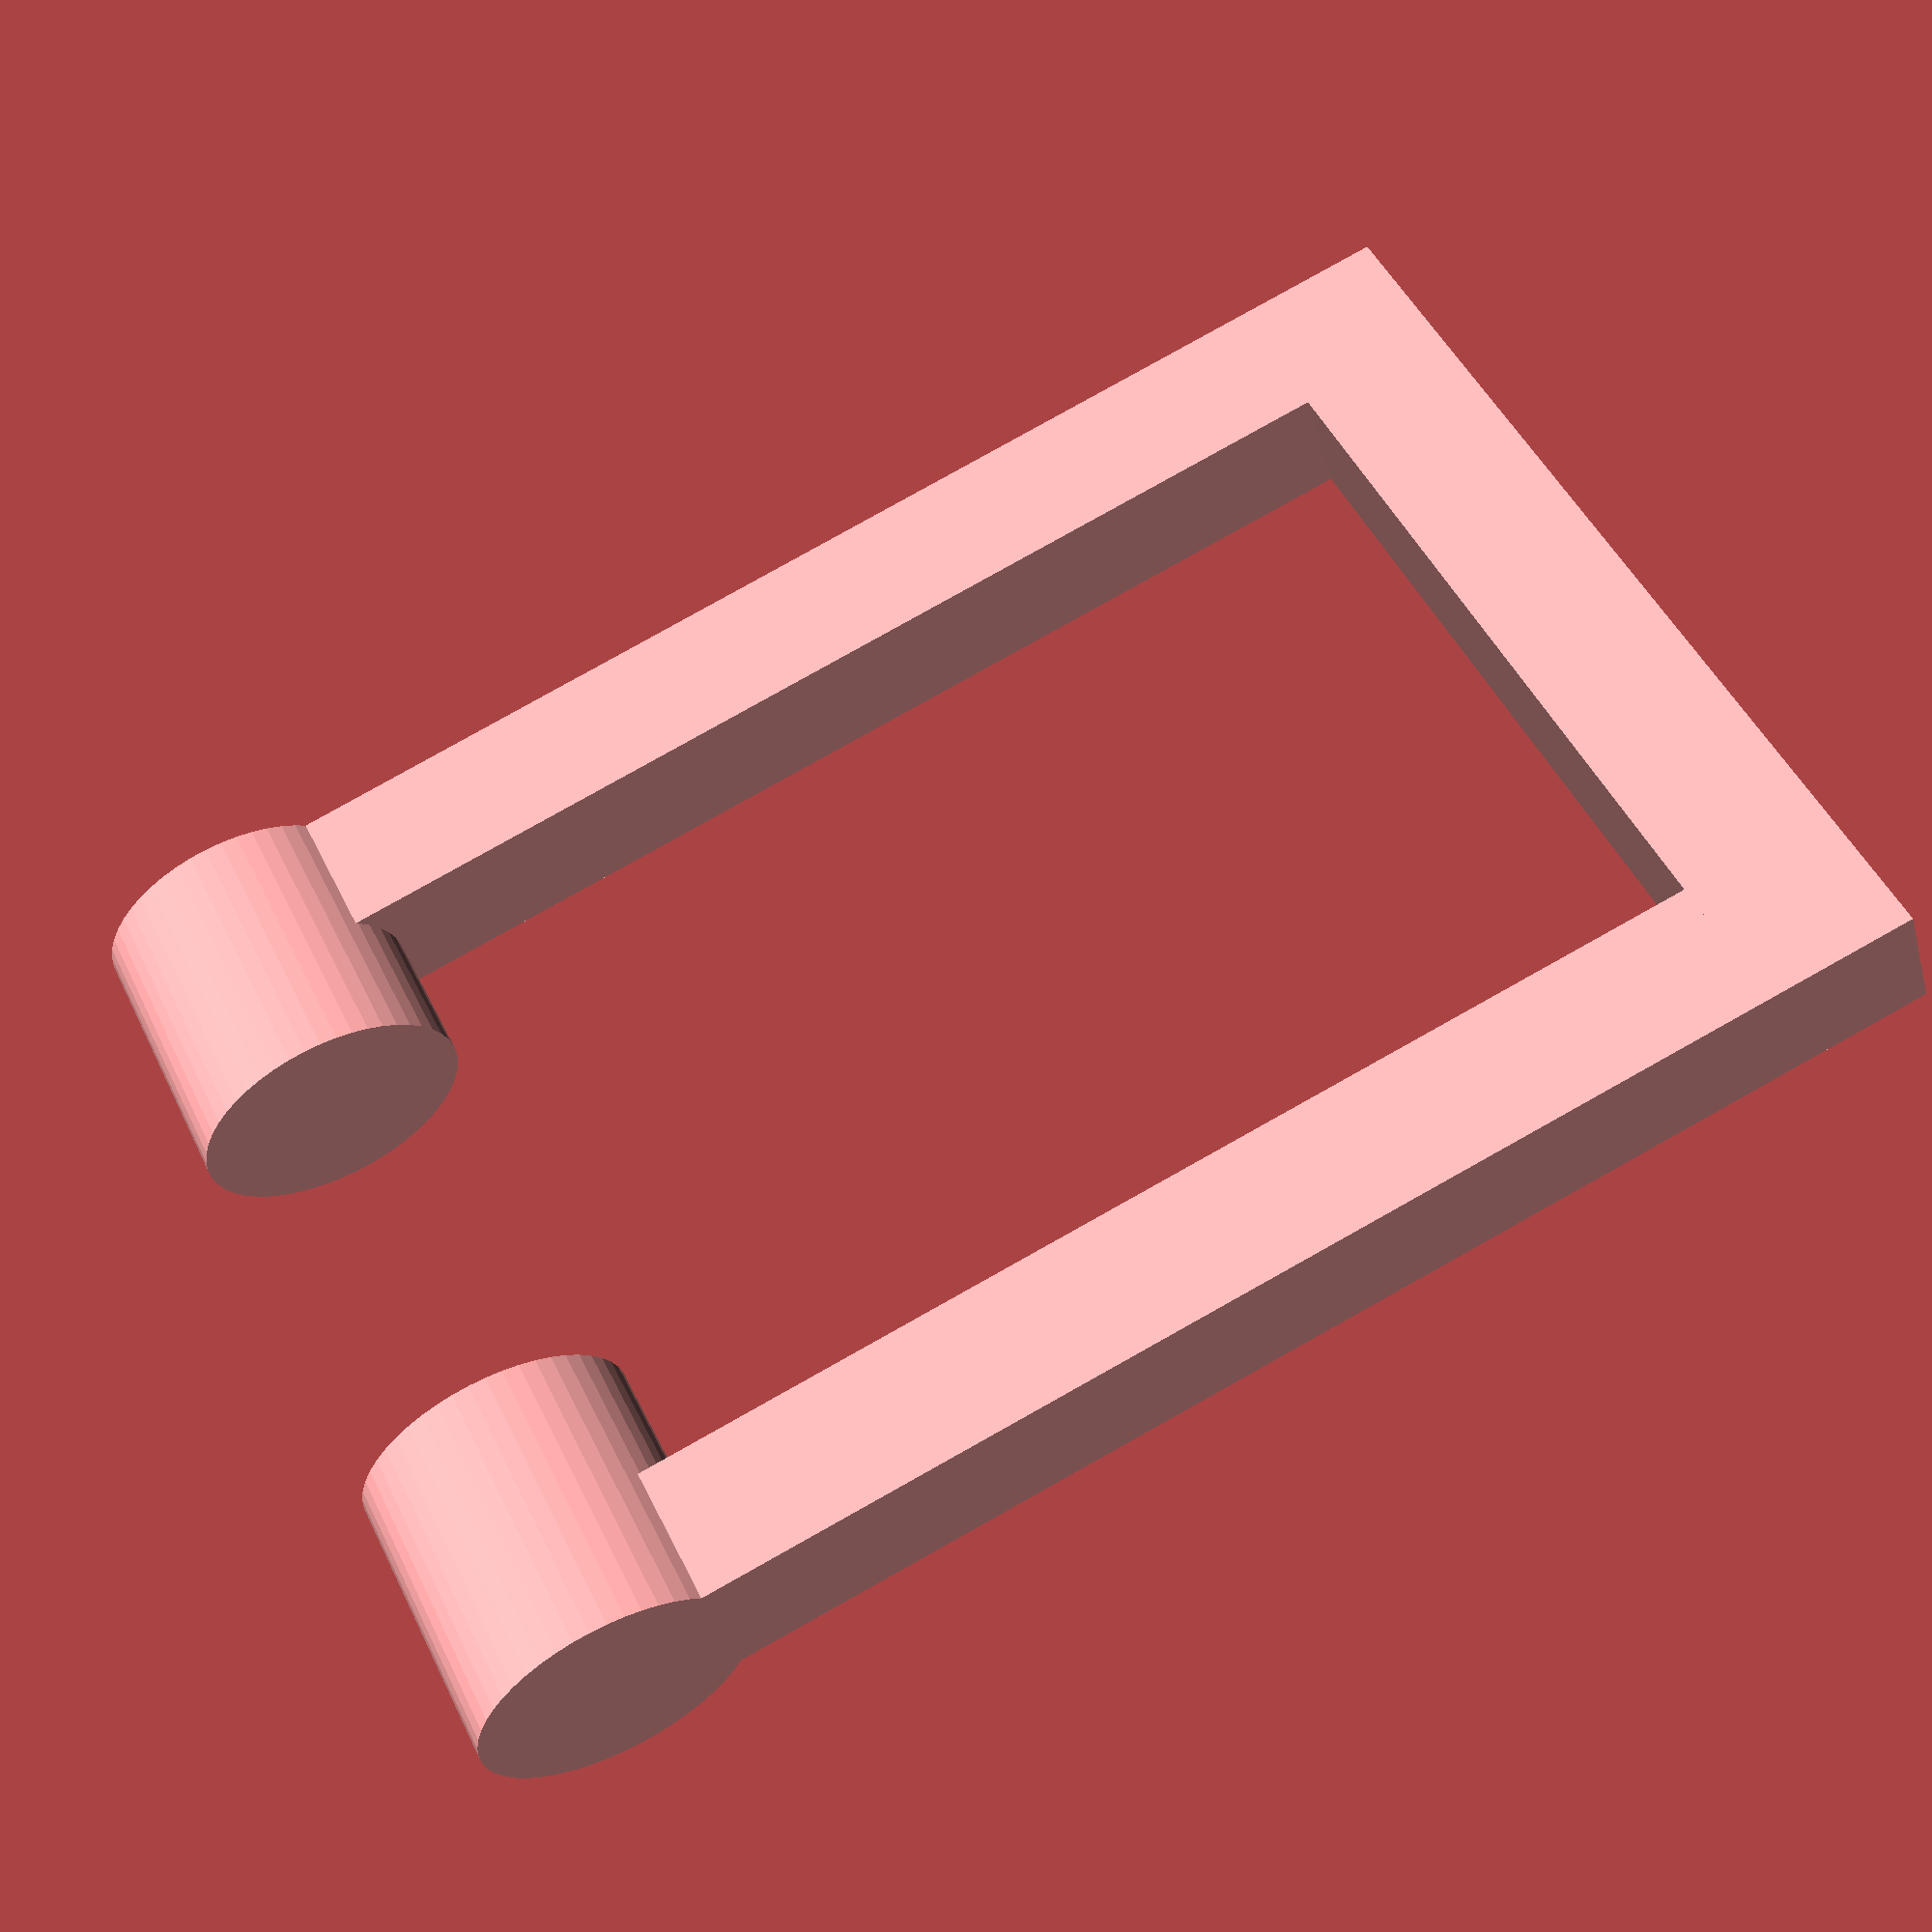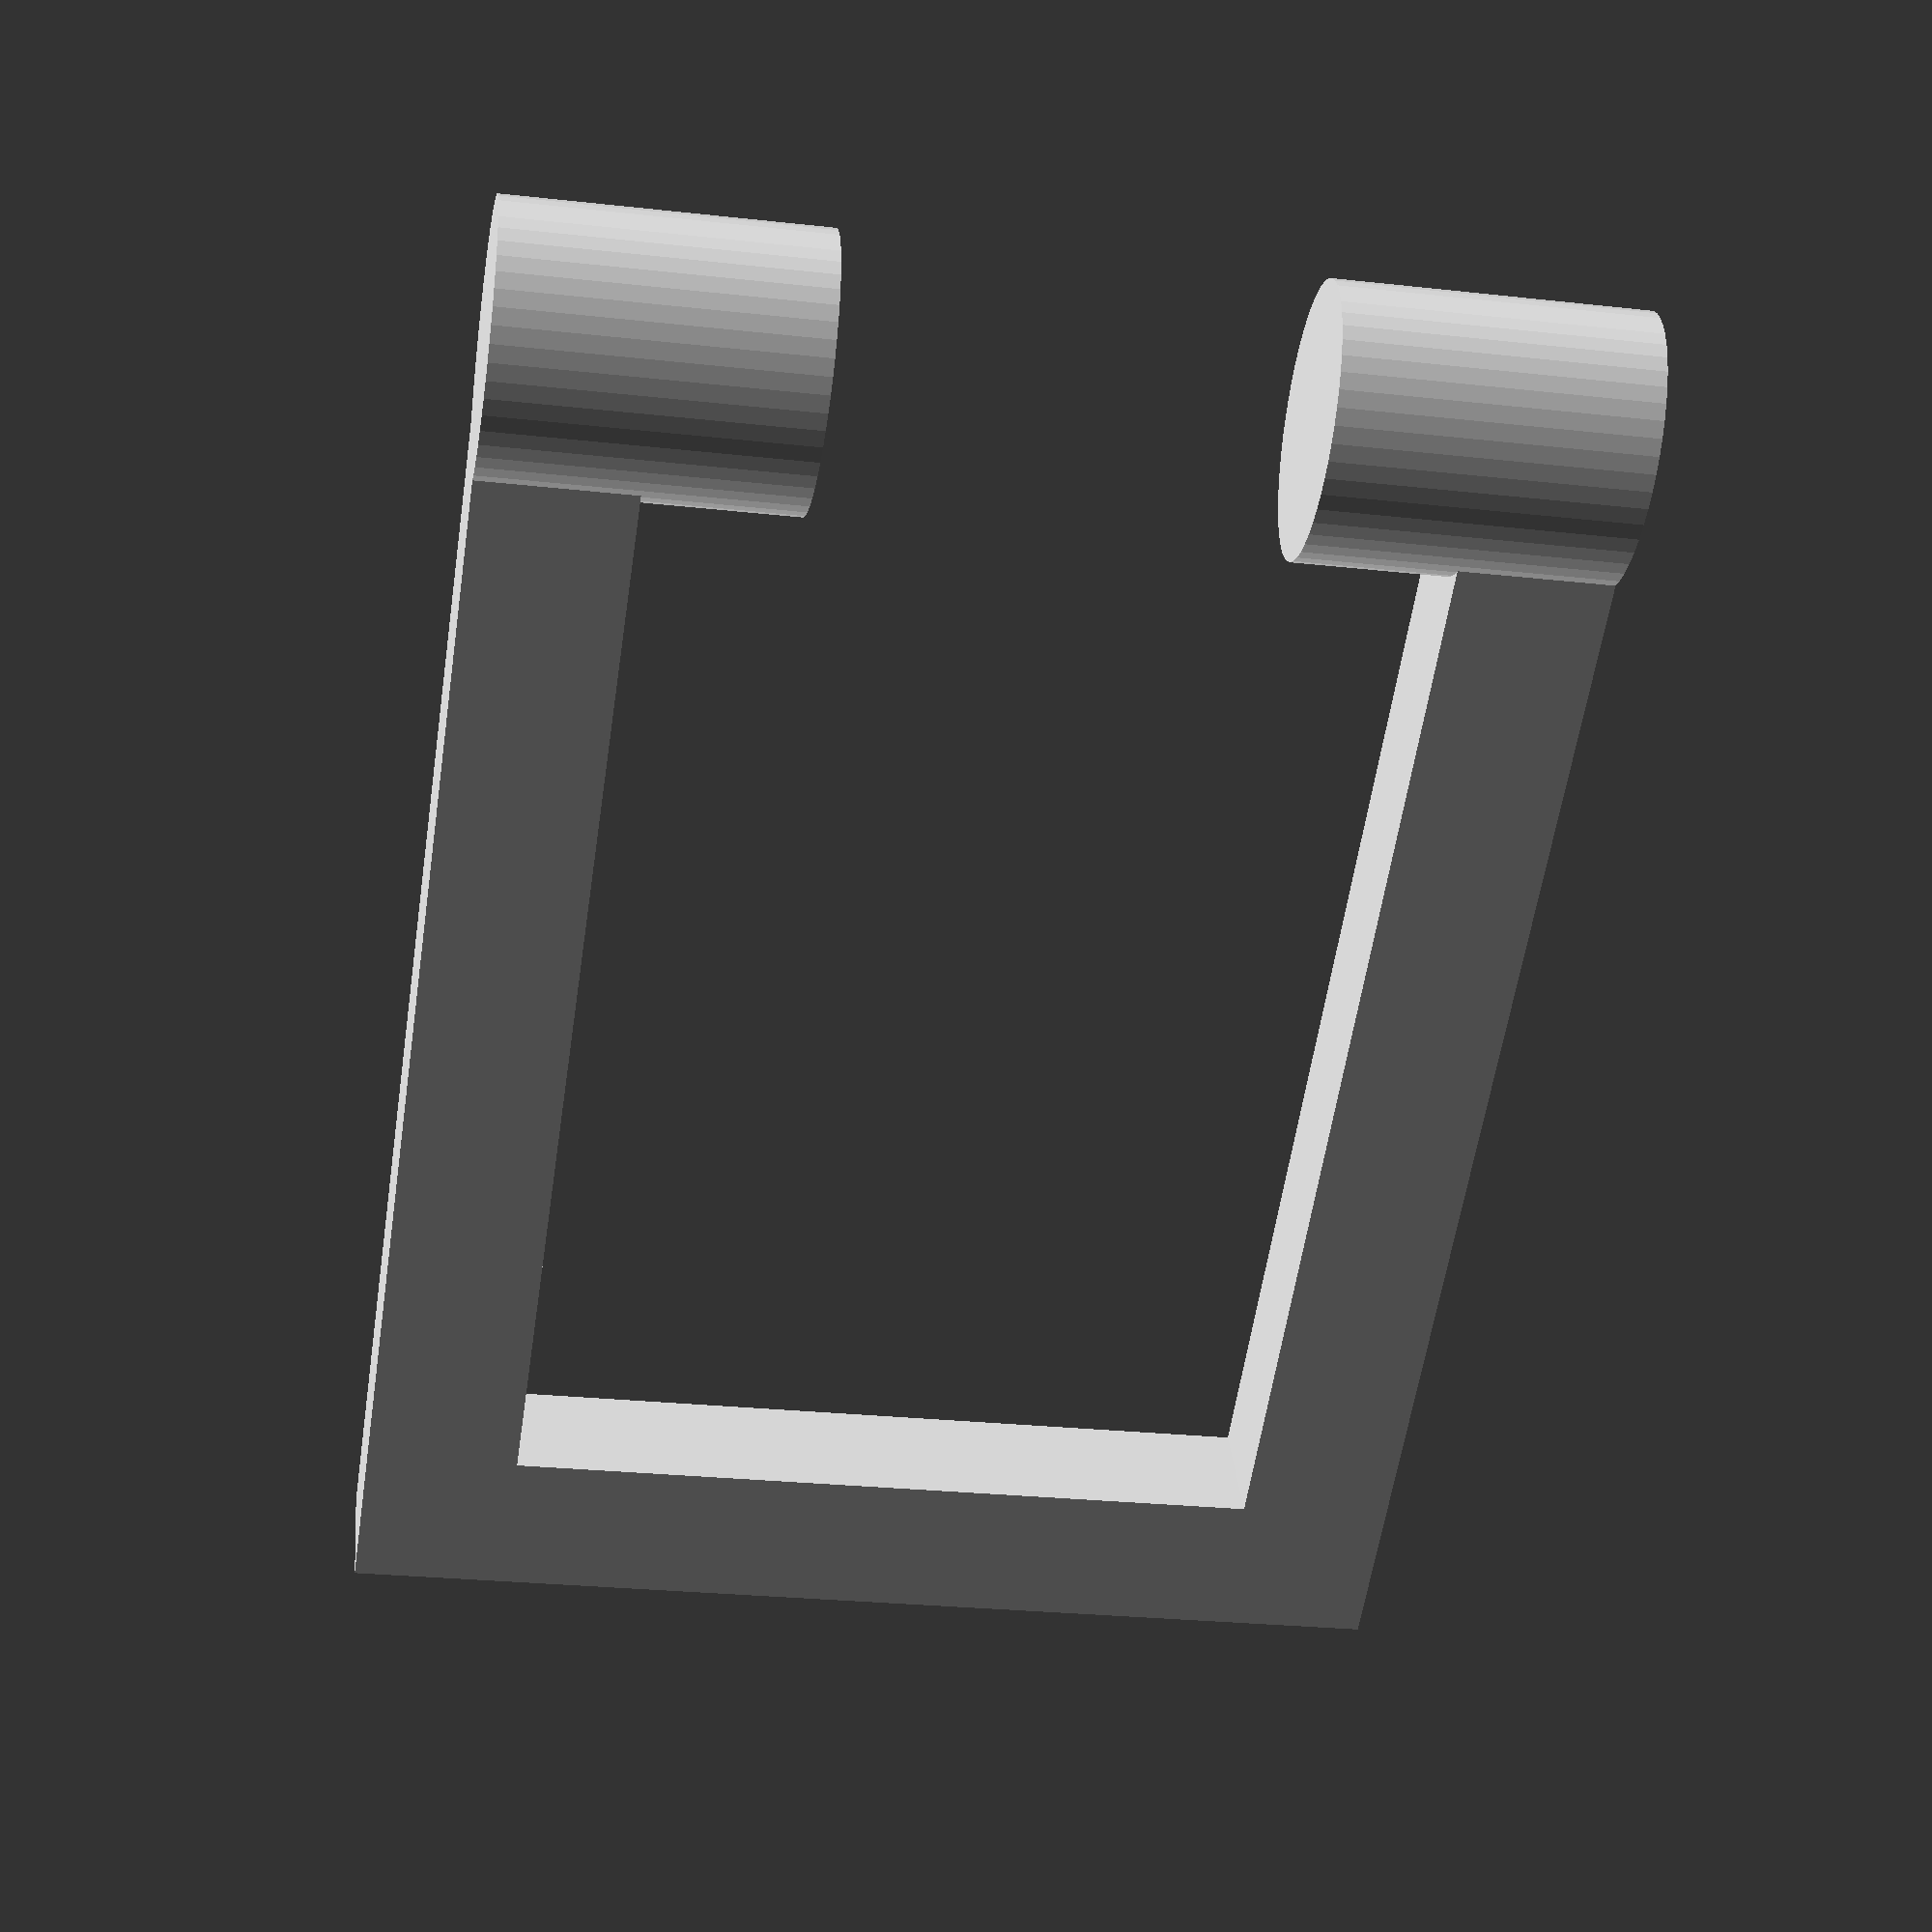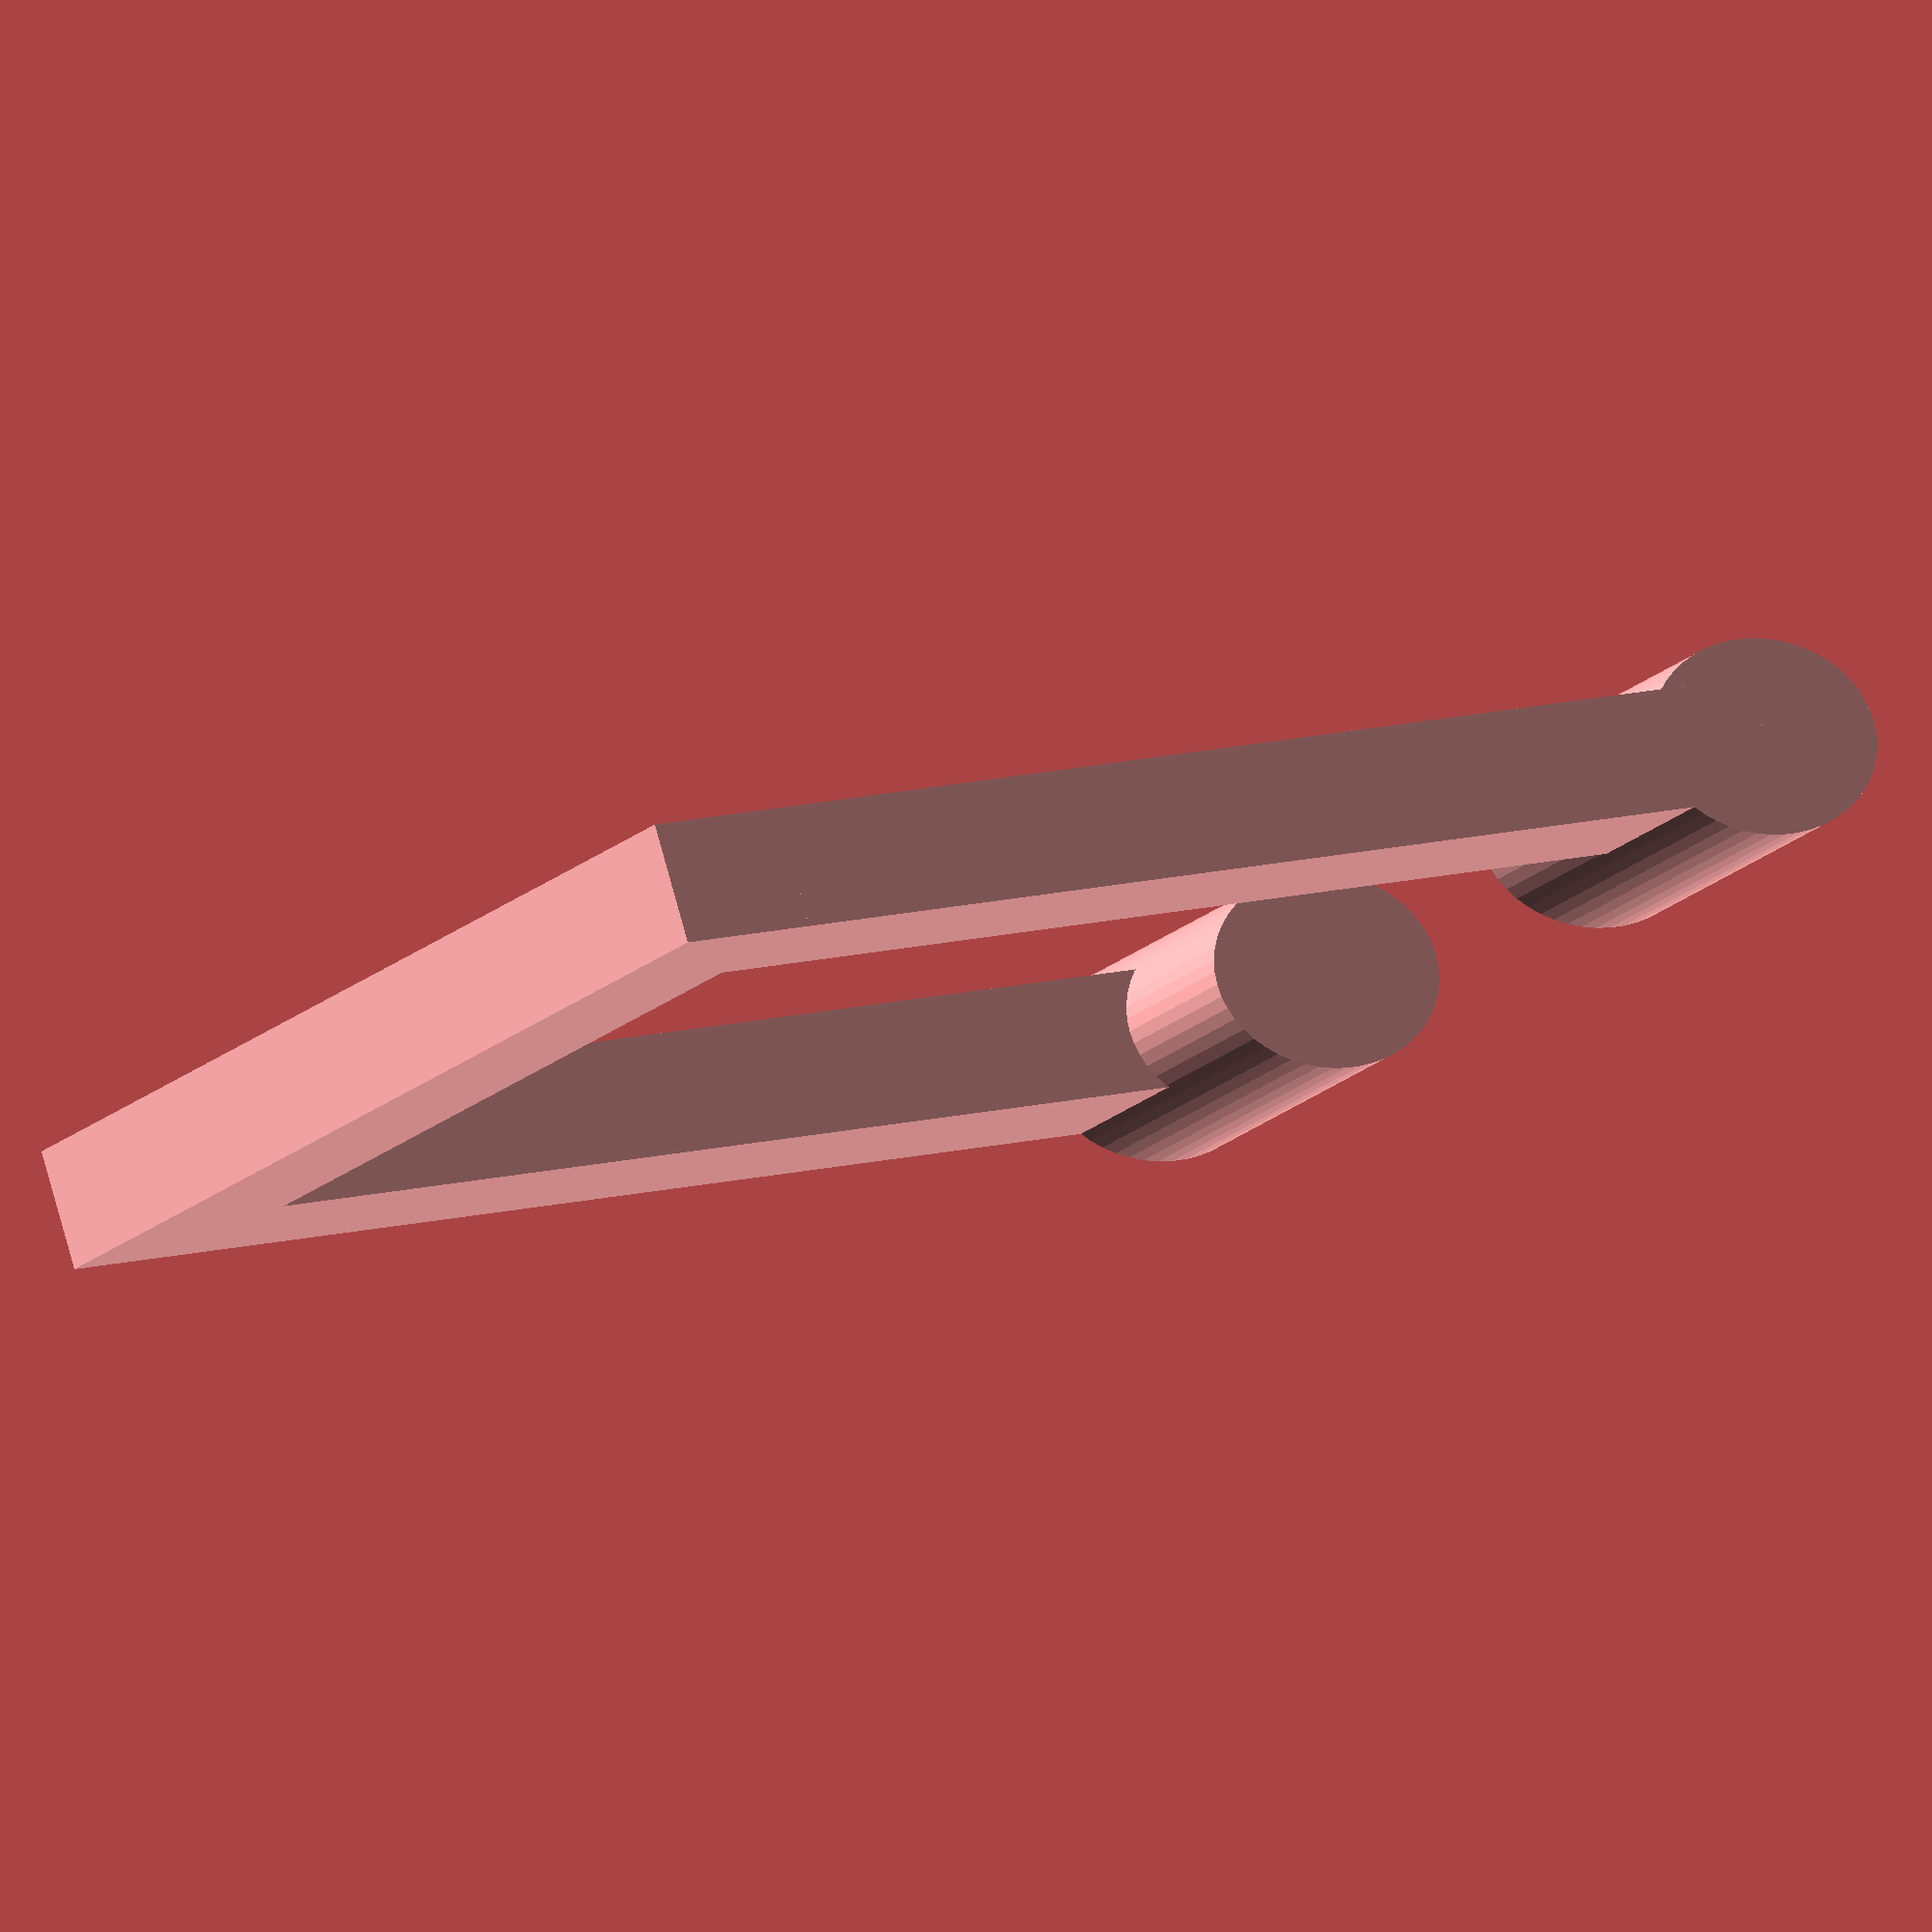
<openscad>

$fn = 50;

r1 = 3.3;
r2 = 4.5;
h = 10;

l = 40;
b = 5;
t = 4;

bl = 25;


rotate([90,0,0]){
	scale([r2/r1,1,1]) cylinder(h,r1,r1);
	translate([0,-t/2,0]) {
		cube([l,t,b]);
		translate([l,0,0]) cube([b,t,bl+2*b]);
	}
	
	translate([0,0,bl+2*b])
	rotate([180,0,0]){
		scale([r2/r1,1,1]) cylinder(h,r1,r1);
		translate([0,-t/2,0]) cube([l,t,b]);
	}

}
</openscad>
<views>
elev=35.9 azim=334.5 roll=14.7 proj=p view=wireframe
elev=327.6 azim=98.6 roll=354.6 proj=p view=wireframe
elev=100.5 azim=144.2 roll=15.4 proj=o view=solid
</views>
